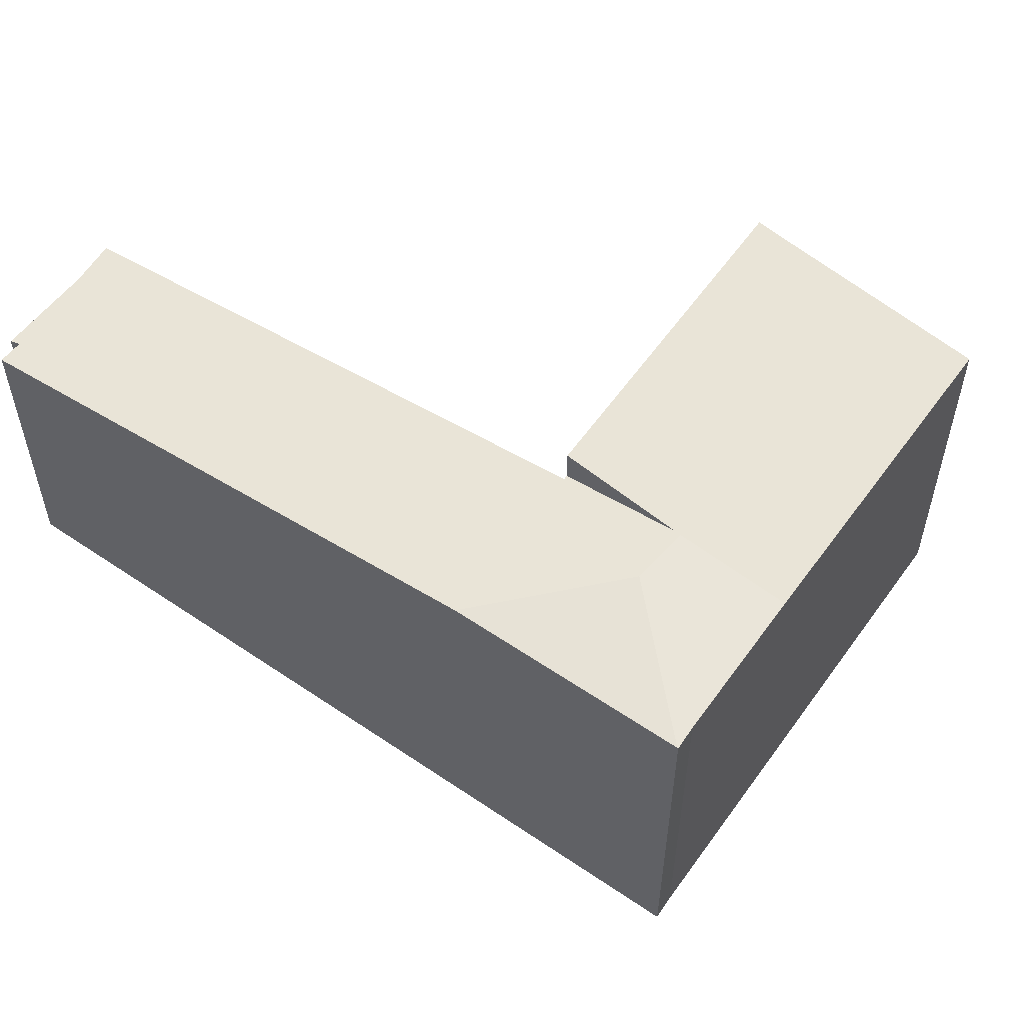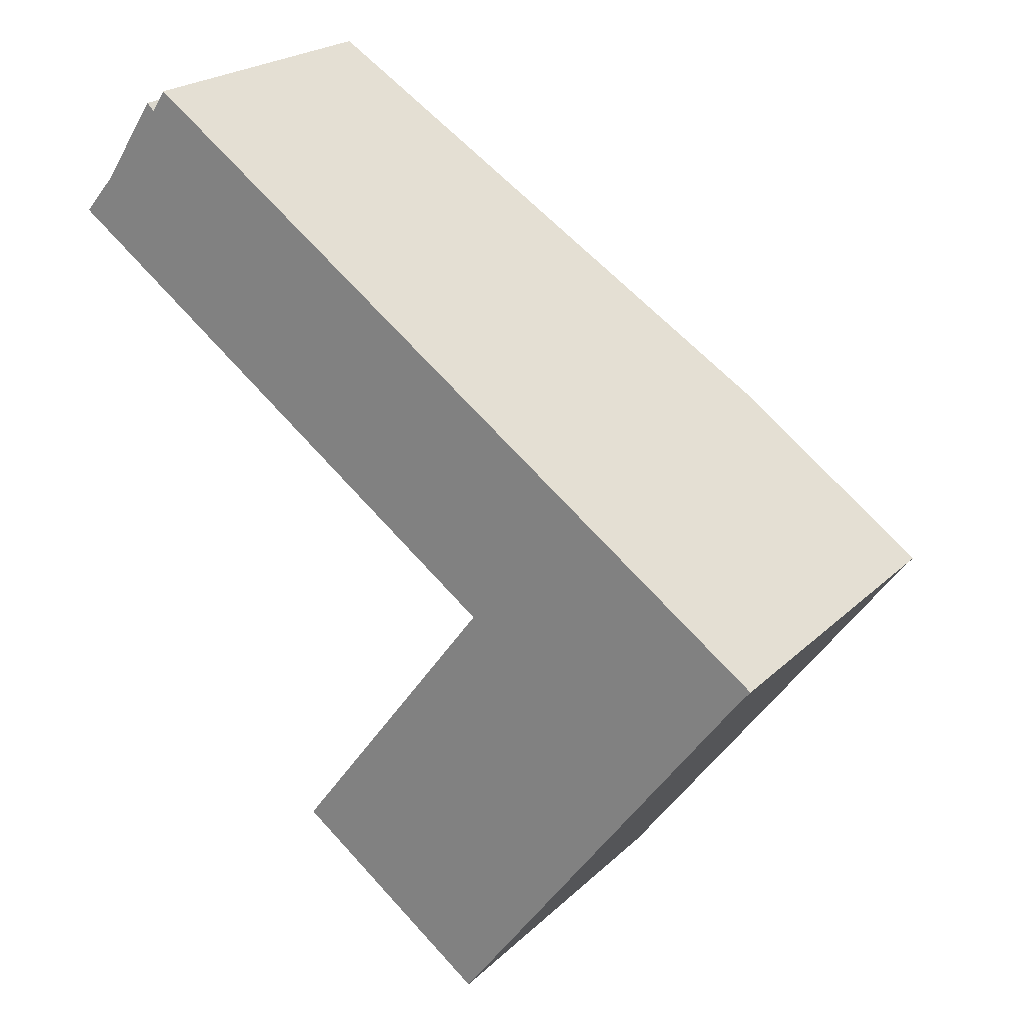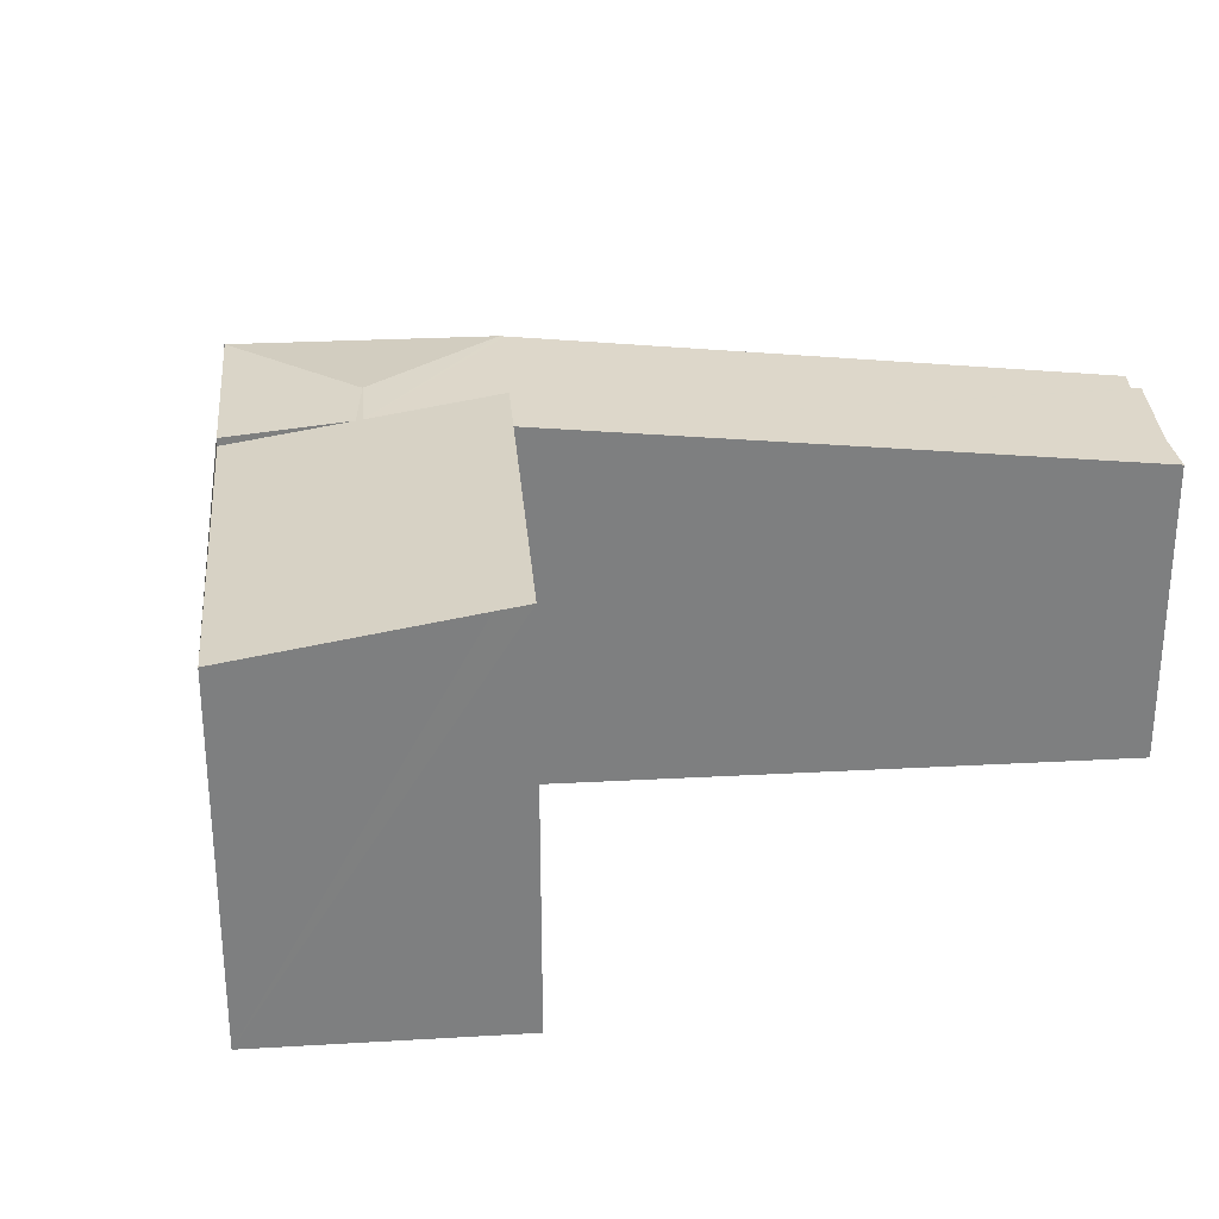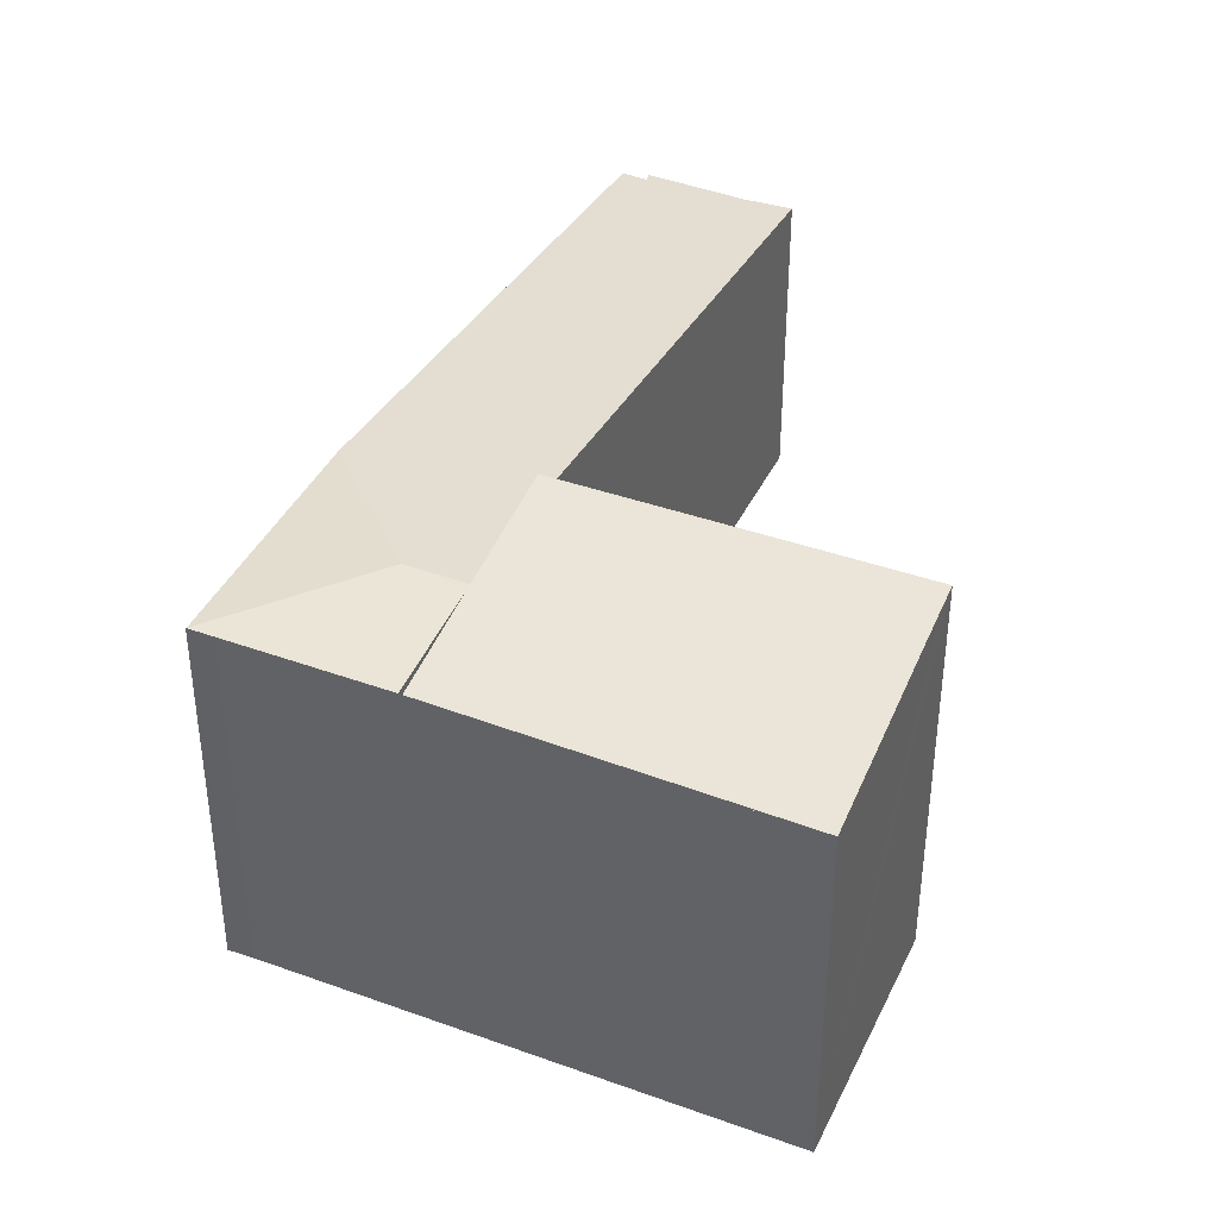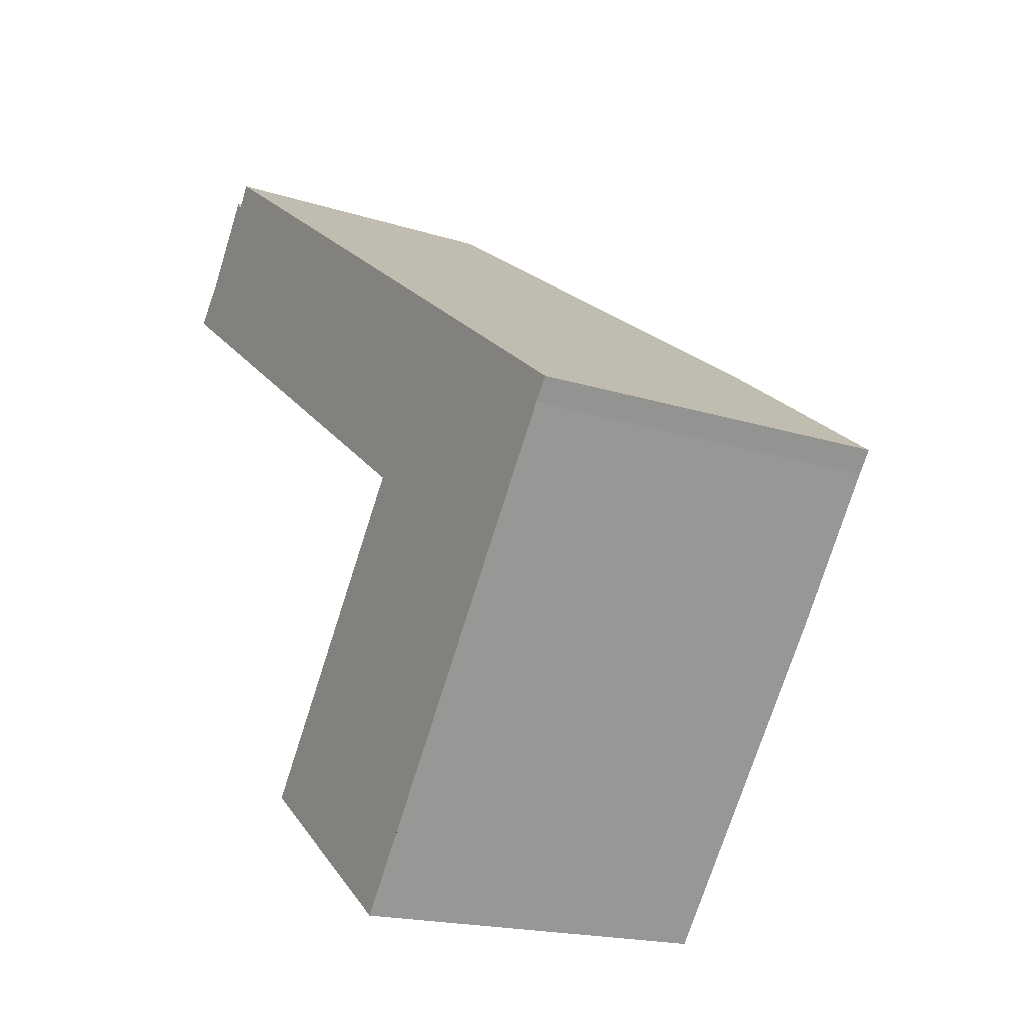
<metadata>
{"format":"obj","ext":"obj","renderer":"f3d","projection":"perspective","resolution":1024,"background":"white","views":[{"elev":56.5,"azim":71.0,"up":"+Y"},{"elev":22.5,"azim":32.9,"up":"+Z"},{"elev":30.7,"azim":-148.6,"up":"+Y"},{"elev":40.9,"azim":149.9,"up":"+Y"},{"elev":-18.8,"azim":59.0,"up":"+Z"}]}
</metadata>
<code>
v  11.57 7.21 -7.02
v  10.98 7.197 -8.022
v  10.89 7.216 -7.956
v  8.982 7.611 -6.597
v  5.523 7.521 -12.29
v  5.036 7.622 -11.94
v  8.852 6.824 -14.74
v  12.79 6.822 -9.311
v  0.61 5.818 0.706
v  8.956 6.957 -6.471
v  0 5.809 3.557e-16
v  1.701 5.811 2.321
v  1.836 5.831 2.178
v  2.107 5.829 2.588
v  10.96 6.957 -3.716
v  9.034 6.967 -6.527
v  8.982 6.967 -6.597
v  11.04 6.968 -3.774
v  14.84 6.968 -6.485
v  14.56 6.968 -6.868
v  12.79 6.968 -9.311
v  0.61 -4.323e-17 0.706
v  0 0 0
v  1.701 -1.421e-16 2.321
v  1.836 -1.334e-16 2.178
v  2.107 -1.585e-16 2.588
v  5.036 7.312e-16 -11.94
v  9.034 3.997e-16 -6.527
v  8.982 4.039e-16 -6.597
v  10.96 2.275e-16 -3.716
v  11.04 2.311e-16 -3.774
v  14.84 3.971e-16 -6.485
v  14.86 6.966 -6.494
v  14.86 3.976e-16 -6.494
v  14.56 4.205e-16 -6.868
v  8.852 9.026e-16 -14.74
v  12.79 5.701e-16 -9.311
v  5.523 7.527e-16 -12.29
v  8.956 3.962e-16 -6.471
g defaultobject
f 1 2 3
f 4 5 6
f 5 4 7
f 7 4 3
f 7 3 8
f 8 3 2
f 9 10 11
f 10 9 12
f 10 12 13
f 10 13 14
f 10 14 15
f 10 15 16
f 16 3 17
f 3 16 15
f 3 15 18
f 3 18 1
f 1 18 19
f 20 1 19
f 1 20 21
f 1 21 2
f 3 4 17
f 2 21 8
f 11 22 9
f 22 11 23
f 22 12 9
f 12 22 24
f 25 14 13
f 14 25 26
f 27 17 6
f 17 27 16
f 16 27 28
f 28 27 29
f 12 25 13
f 25 12 24
f 26 15 14
f 15 26 30
f 15 30 18
f 18 30 19
f 19 30 31
f 19 31 32
f 19 32 33
f 33 32 34
f 33 35 20
f 35 33 34
f 35 21 20
f 21 35 7
f 7 35 36
f 36 35 37
f 36 5 7
f 5 36 6
f 6 36 27
f 27 36 38
f 28 10 16
f 10 28 11
f 11 28 23
f 23 28 39
f 37 38 36
f 38 37 35
f 38 35 34
f 38 34 32
f 38 32 31
f 38 31 28
f 38 28 27
f 27 28 29
f 28 31 39
f 39 31 23
f 23 31 30
f 23 30 22
f 22 30 25
f 25 30 26
f 24 22 25

</code>
